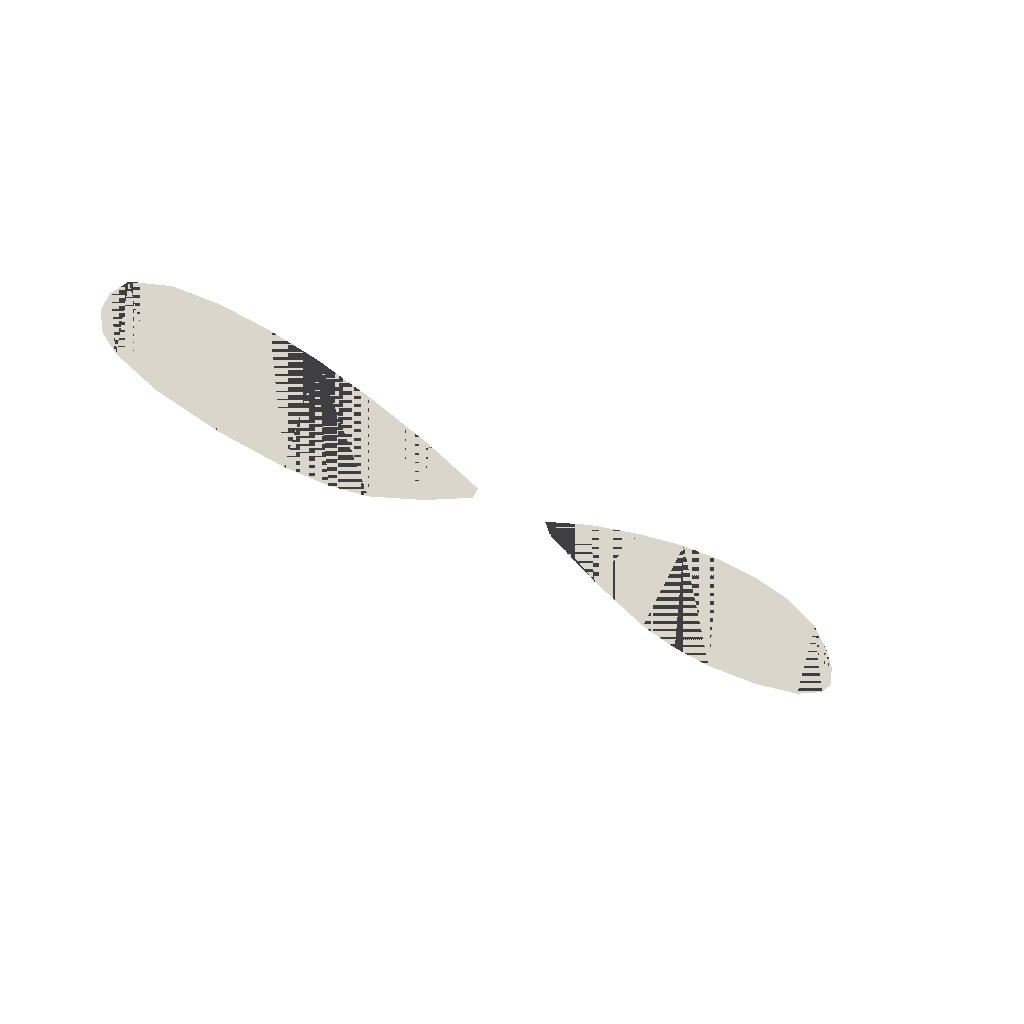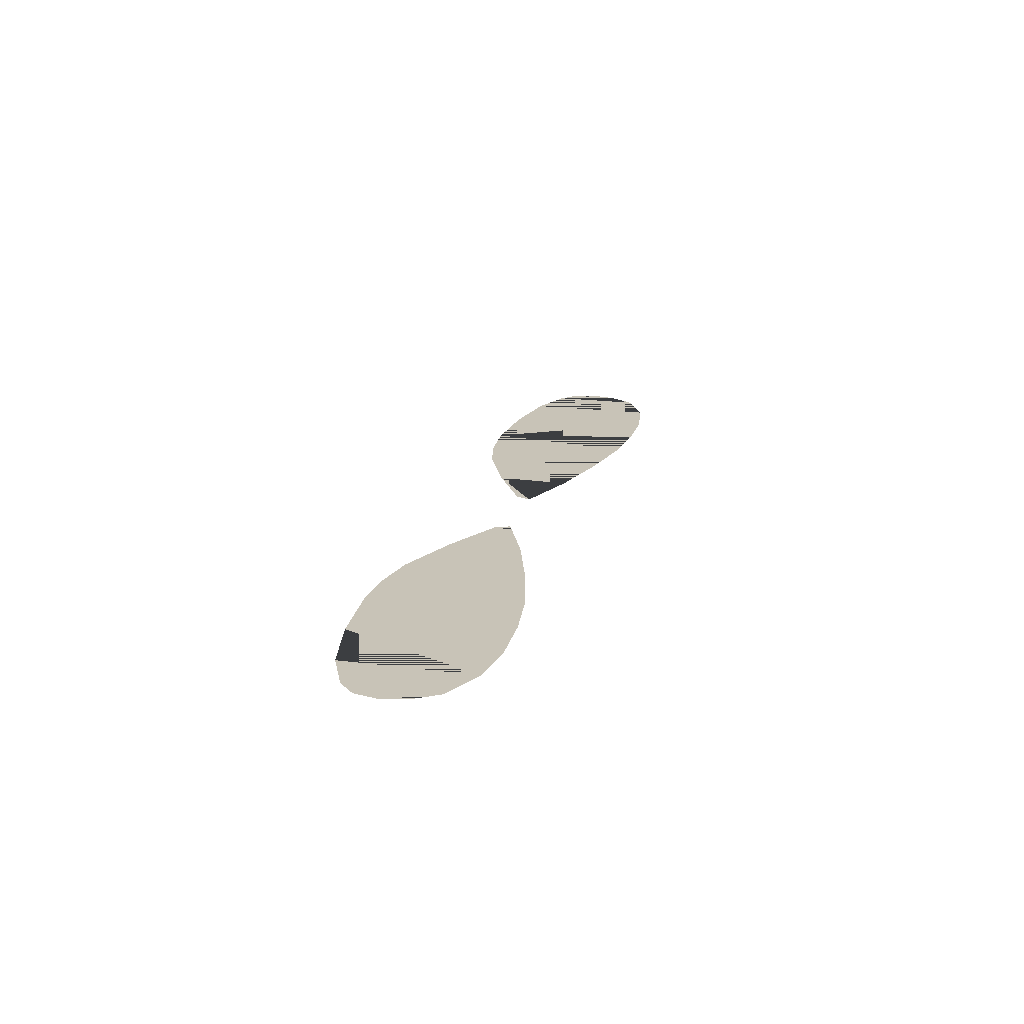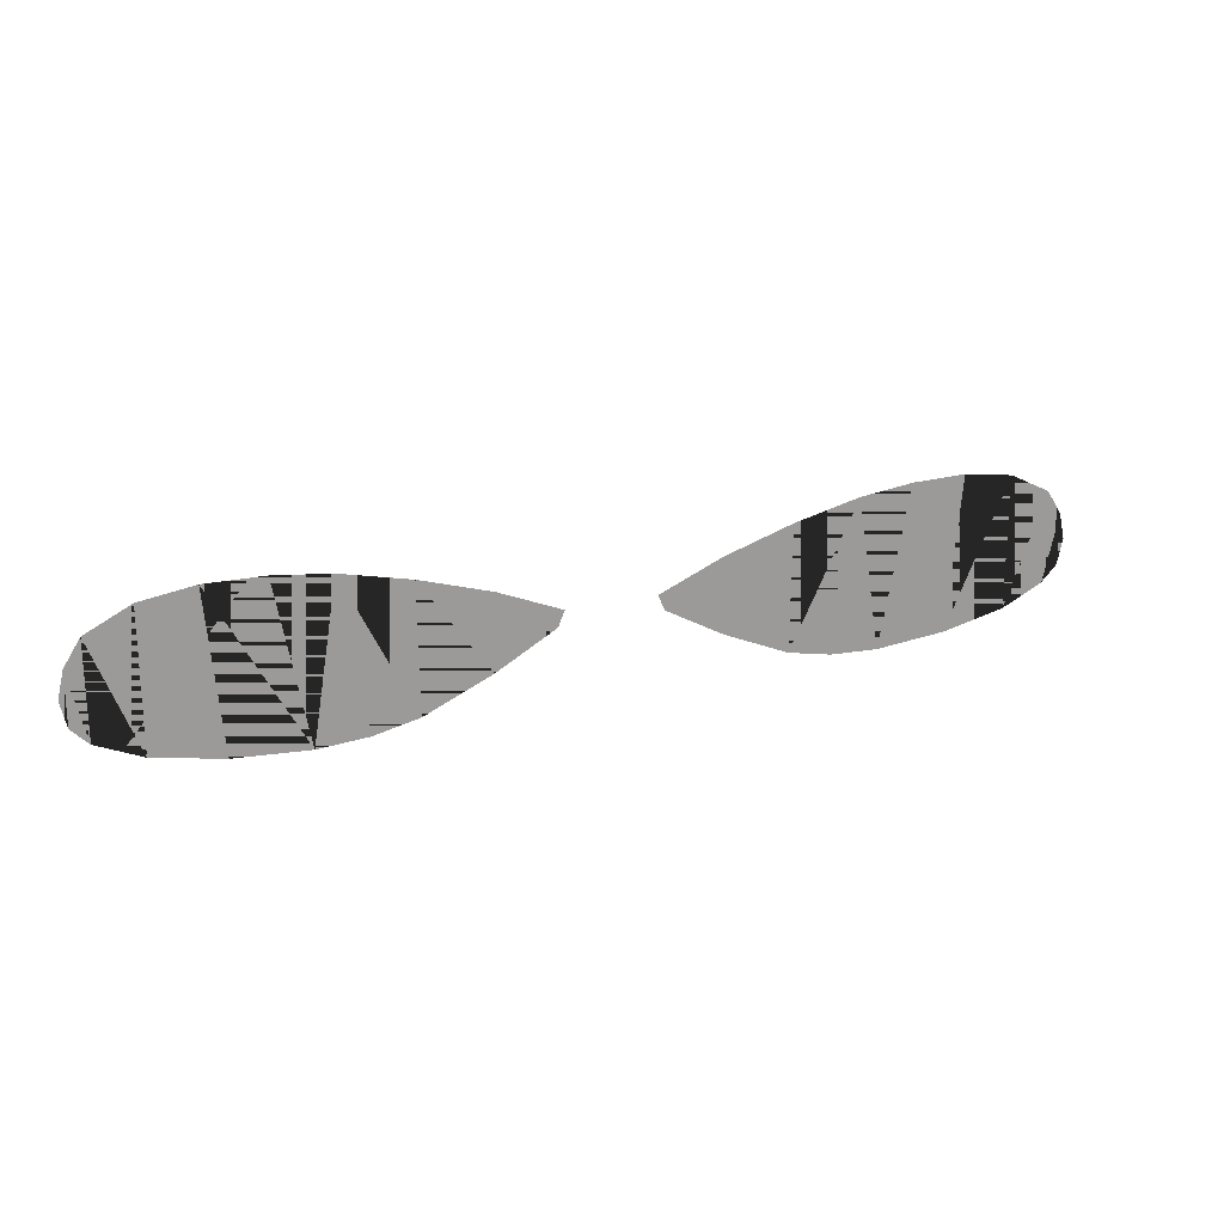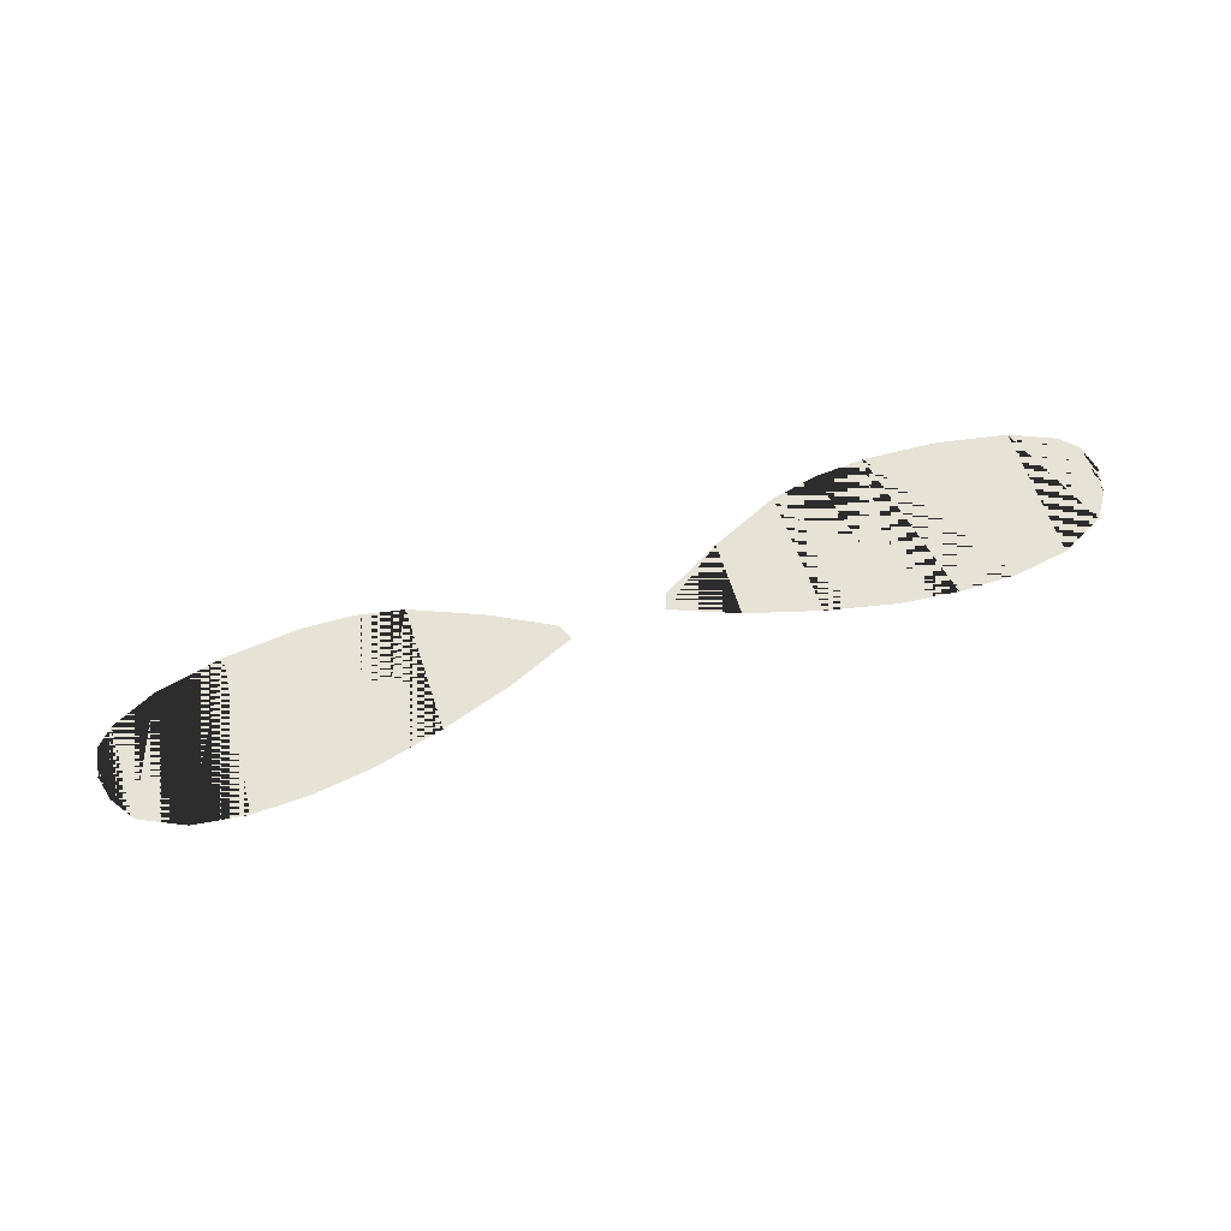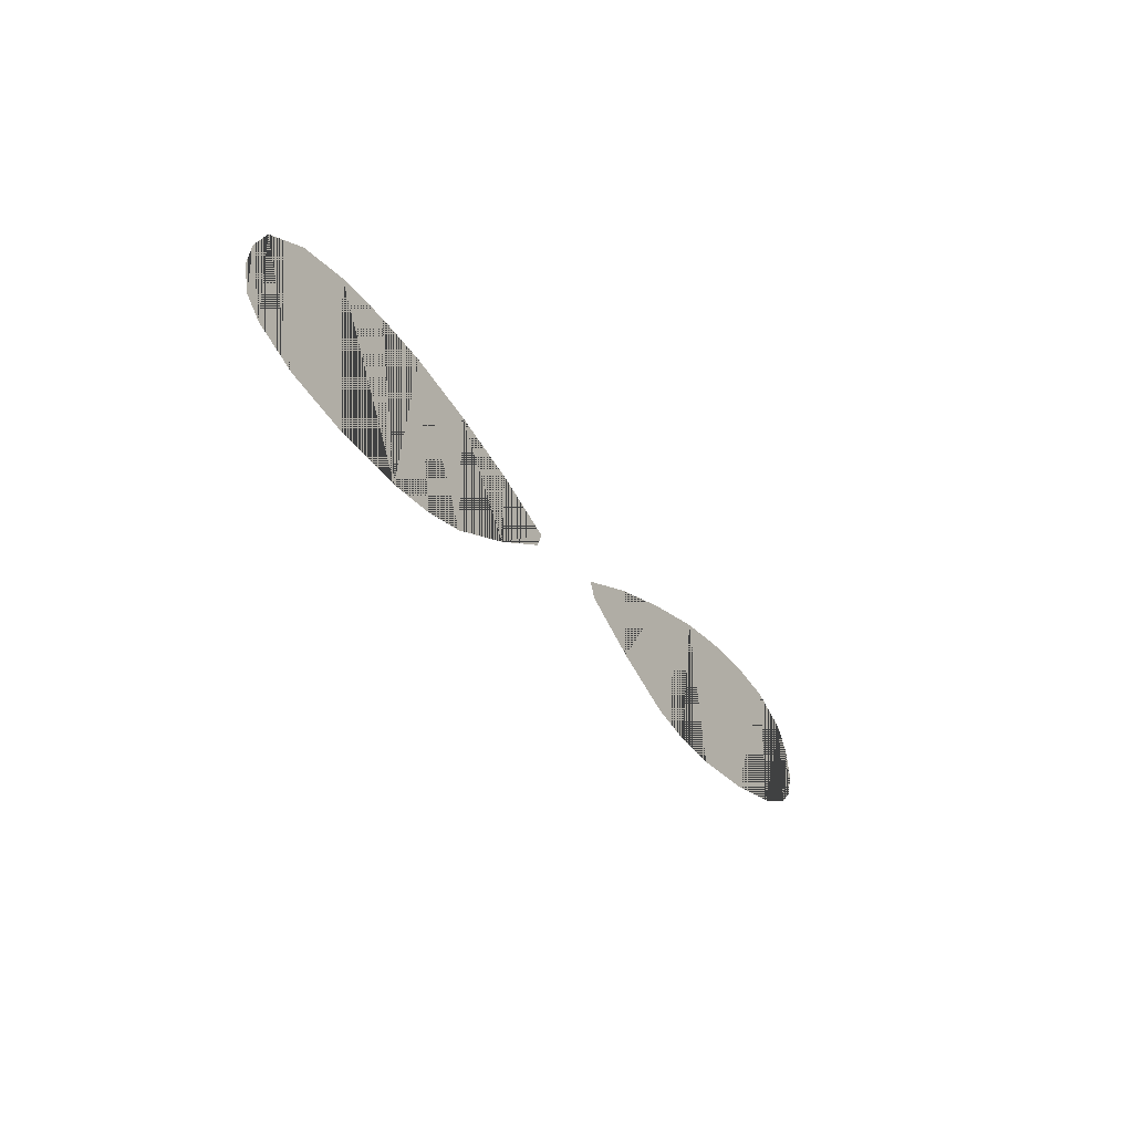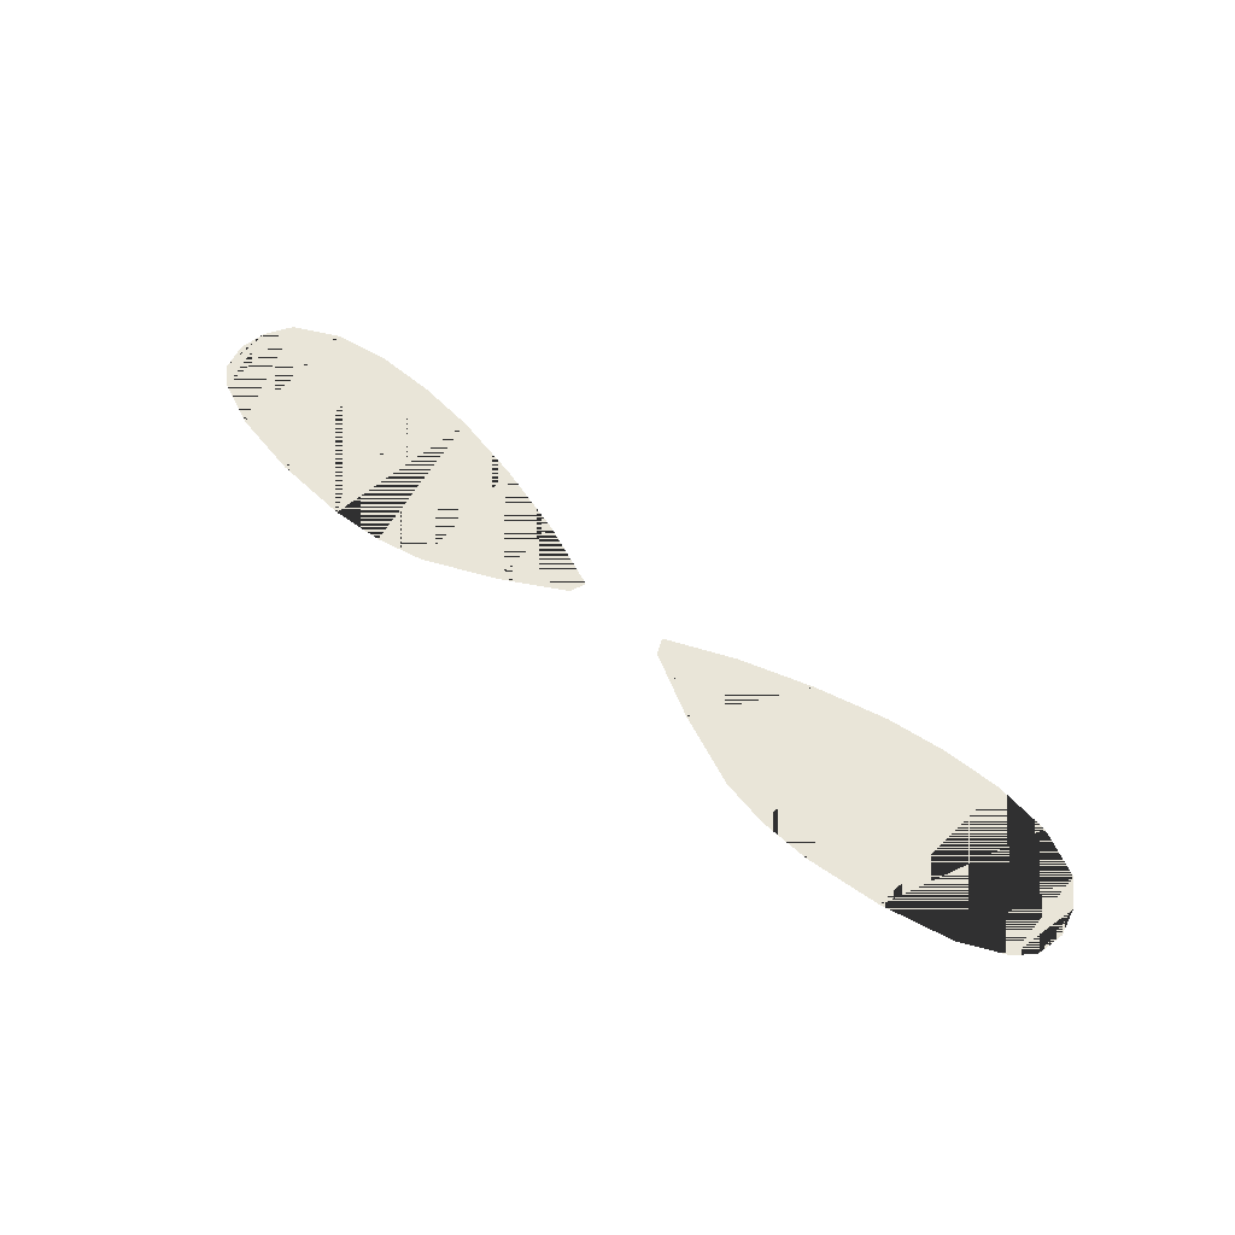
<metadata>
{"format":"obj","ext":"obj","renderer":"f3d","projection":"perspective","resolution":1024,"background":"white","views":[{"elev":-38.0,"azim":141.5,"up":"+Y"},{"elev":19.6,"azim":103.5,"up":"+Z"},{"elev":20.1,"azim":-25.2,"up":"+Y"},{"elev":63.8,"azim":161.1,"up":"+Z"},{"elev":-34.6,"azim":-58.8,"up":"+Y"},{"elev":59.7,"azim":39.7,"up":"+Z"}]}
</metadata>
<code>
g pm0214_00_BodyCSkin
v -0.1119 0.7526 -0.2402
v -0.2773 0.6335 -0.2402
v -0.1285 0.7144 -0.2402
v -0.2731 0.8185 -0.2402
v -0.4503 0.872 -0.2402
v -0.4455 0.5618 -0.2402
v -0.6221 0.911 -0.2402
v -0.5592 0.5386 -0.2402
v -0.6835 0.5317 -0.2402
v -0.7611 0.9271 -0.2402
v -0.9032 0.9295 -0.2402
v -0.8659 0.5457 -0.2402
v -1.034 0.9104 -0.2402
v -1.032 0.5797 -0.2402
v -1.143 0.8574 -0.2402
v -1.141 0.6282 -0.2402
v -1.182 0.7957 -0.2402
v -1.182 0.669 -0.2402
v -1.197 0.7324 -0.2402
v -0.1119 0.7526 -0.2402
v -0.1285 0.7144 -0.2402
v -0.2773 0.6335 -0.2402
v -0.2731 0.8185 -0.2402
v -0.4503 0.872 -0.2402
v -0.4455 0.5618 -0.2402
v -0.6221 0.911 -0.2402
v -0.5592 0.5386 -0.2402
v -0.6835 0.5317 -0.2402
v -0.7611 0.9271 -0.2402
v -0.9032 0.9295 -0.2402
v -0.8659 0.5457 -0.2402
v -1.034 0.9104 -0.2402
v -1.032 0.5797 -0.2402
v -1.143 0.8574 -0.2402
v -1.141 0.6282 -0.2402
v -1.182 0.7957 -0.2402
v -1.182 0.669 -0.2402
v -1.197 0.7324 -0.2402
v 0.1119 0.7526 -0.2402
v 0.1285 0.7144 -0.2402
v 0.2773 0.6335 -0.2402
v 0.2731 0.8185 -0.2402
v 0.4503 0.872 -0.2402
v 0.4455 0.5618 -0.2402
v 0.6221 0.911 -0.2402
v 0.5592 0.5386 -0.2402
v 0.6835 0.5317 -0.2402
v 0.7611 0.9271 -0.2402
v 0.9032 0.9295 -0.2402
v 0.8659 0.5457 -0.2402
v 1.034 0.9104 -0.2402
v 1.032 0.5797 -0.2402
v 1.143 0.8574 -0.2402
v 1.141 0.6282 -0.2402
v 1.182 0.7957 -0.2402
v 1.182 0.669 -0.2402
v 1.197 0.7324 -0.2402
v 0.1119 0.7526 -0.2402
v 0.2773 0.6335 -0.2402
v 0.1285 0.7144 -0.2402
v 0.2731 0.8185 -0.2402
v 0.4503 0.872 -0.2402
v 0.4455 0.5618 -0.2402
v 0.6221 0.911 -0.2402
v 0.5592 0.5386 -0.2402
v 0.6835 0.5317 -0.2402
v 0.7611 0.9271 -0.2402
v 0.9032 0.9295 -0.2402
v 0.8659 0.5457 -0.2402
v 1.034 0.9104 -0.2402
v 1.032 0.5797 -0.2402
v 1.143 0.8574 -0.2402
v 1.141 0.6282 -0.2402
v 1.182 0.7957 -0.2402
v 1.182 0.669 -0.2402
v 1.197 0.7324 -0.2402
g pm0214_00_BodyCSkin_0
f 3 2 1
f 2 4 1
f 5 4 2
f 6 5 2
f 7 5 6
f 8 7 6
f 7 8 9
f 10 7 9
f 11 10 9
f 12 11 9
f 13 11 12
f 14 13 12
f 15 13 14
f 16 15 14
f 17 15 16
f 18 17 16
f 18 19 17
f 22 21 20
f 23 22 20
f 23 24 22
f 24 25 22
f 24 26 25
f 26 27 25
f 27 26 28
f 26 29 28
f 29 30 28
f 30 31 28
f 30 32 31
f 32 33 31
f 32 34 33
f 34 35 33
f 34 36 35
f 36 37 35
f 38 37 36
f 41 40 39
f 42 41 39
f 42 43 41
f 43 44 41
f 43 45 44
f 45 46 44
f 46 45 47
f 45 48 47
f 48 49 47
f 49 50 47
f 49 51 50
f 51 52 50
f 51 53 52
f 53 54 52
f 53 55 54
f 55 56 54
f 57 56 55
f 60 59 58
f 59 61 58
f 62 61 59
f 63 62 59
f 64 62 63
f 65 64 63
f 64 65 66
f 67 64 66
f 68 67 66
f 69 68 66
f 70 68 69
f 71 70 69
f 72 70 71
f 73 72 71
f 74 72 73
f 75 74 73
f 75 76 74

</code>
